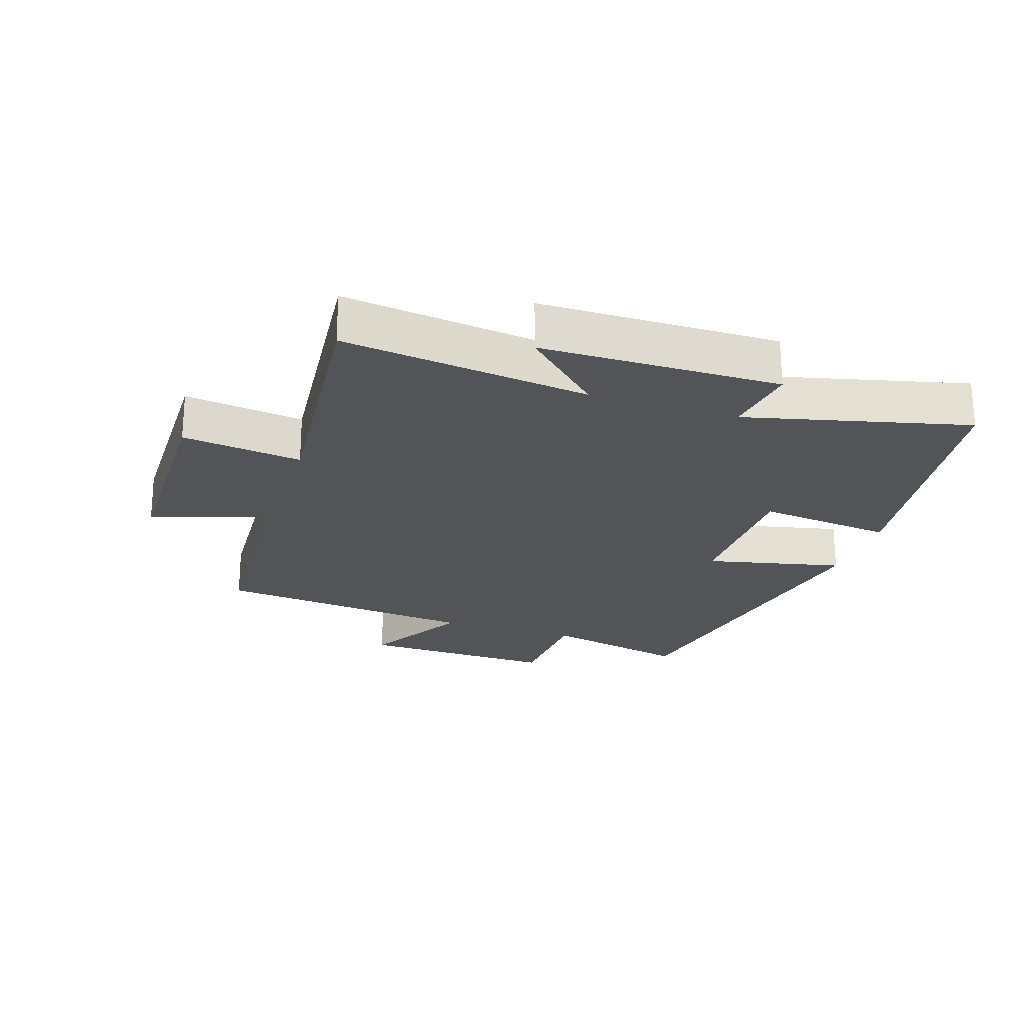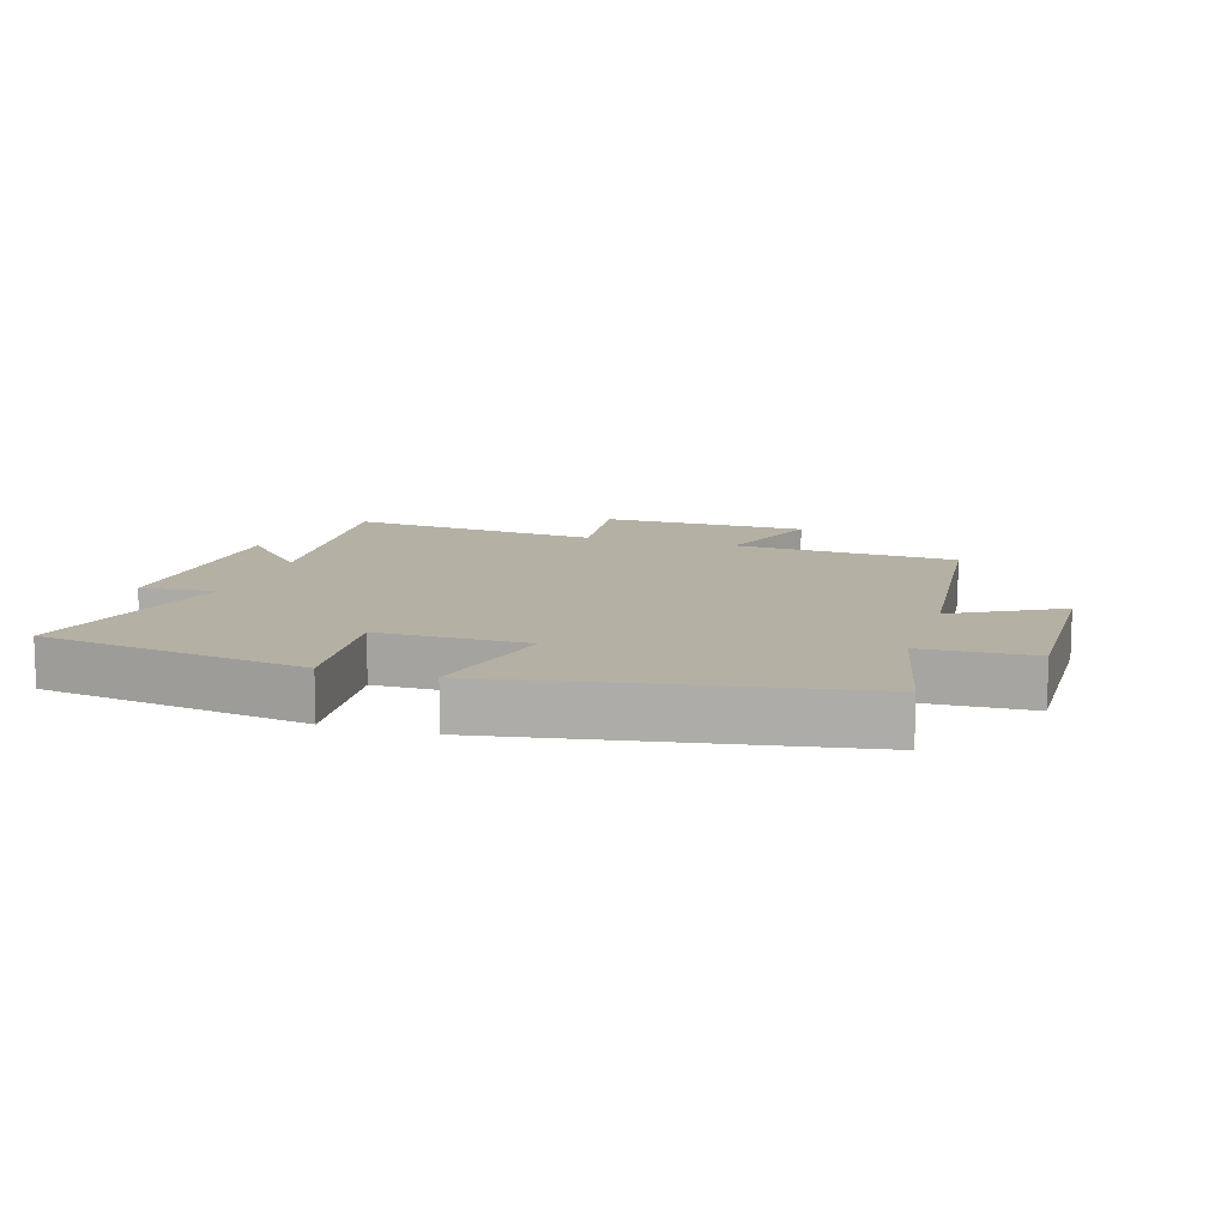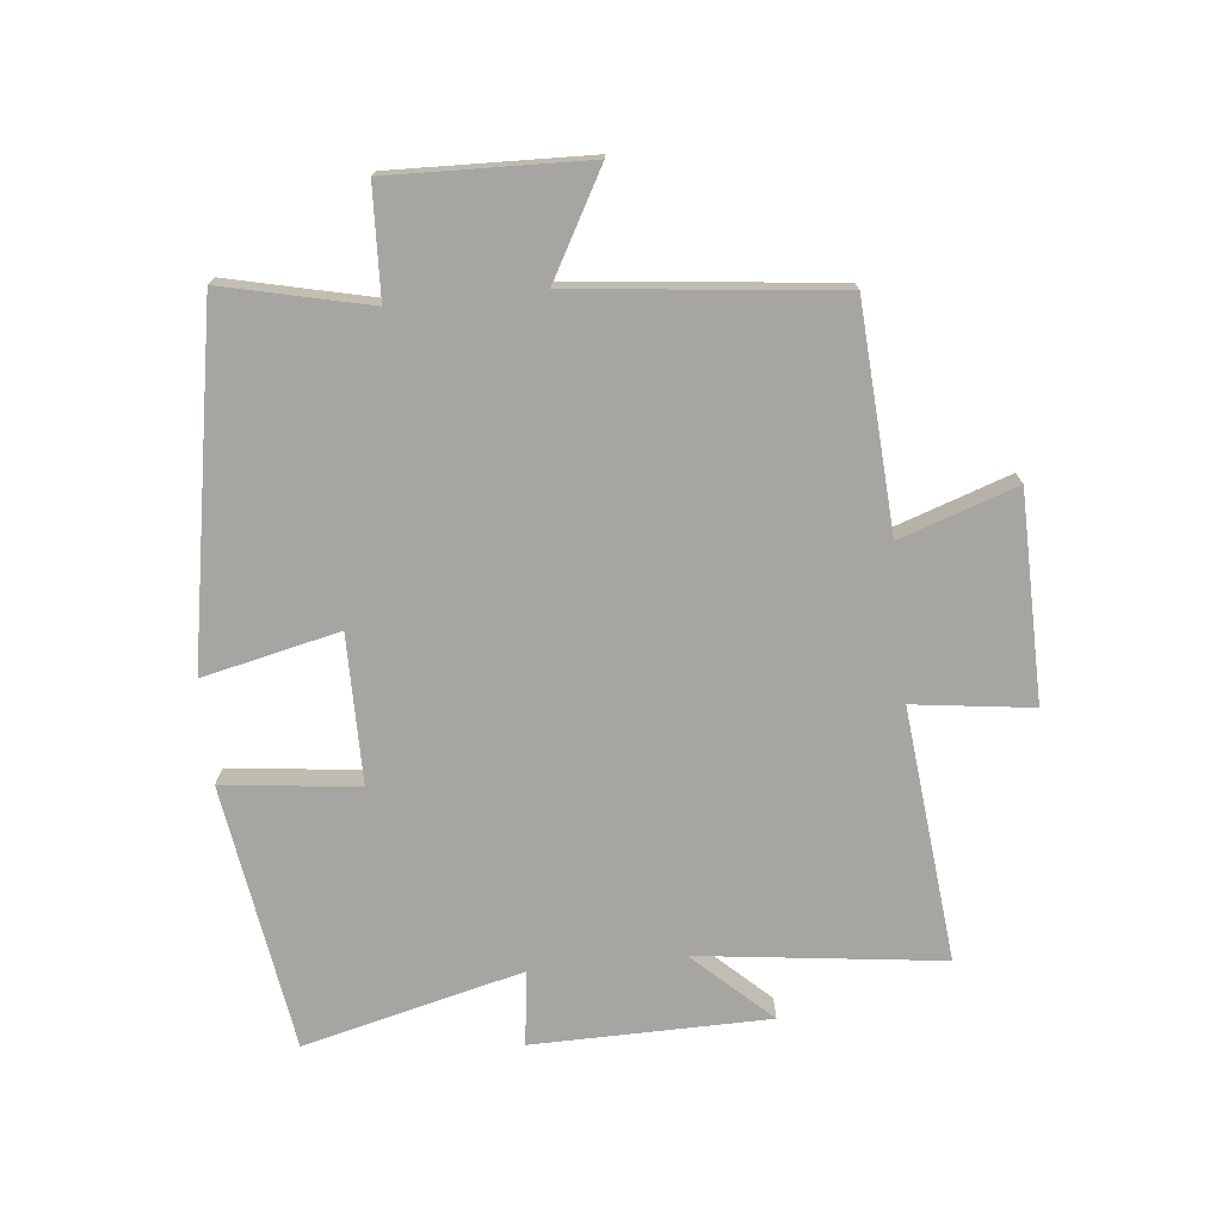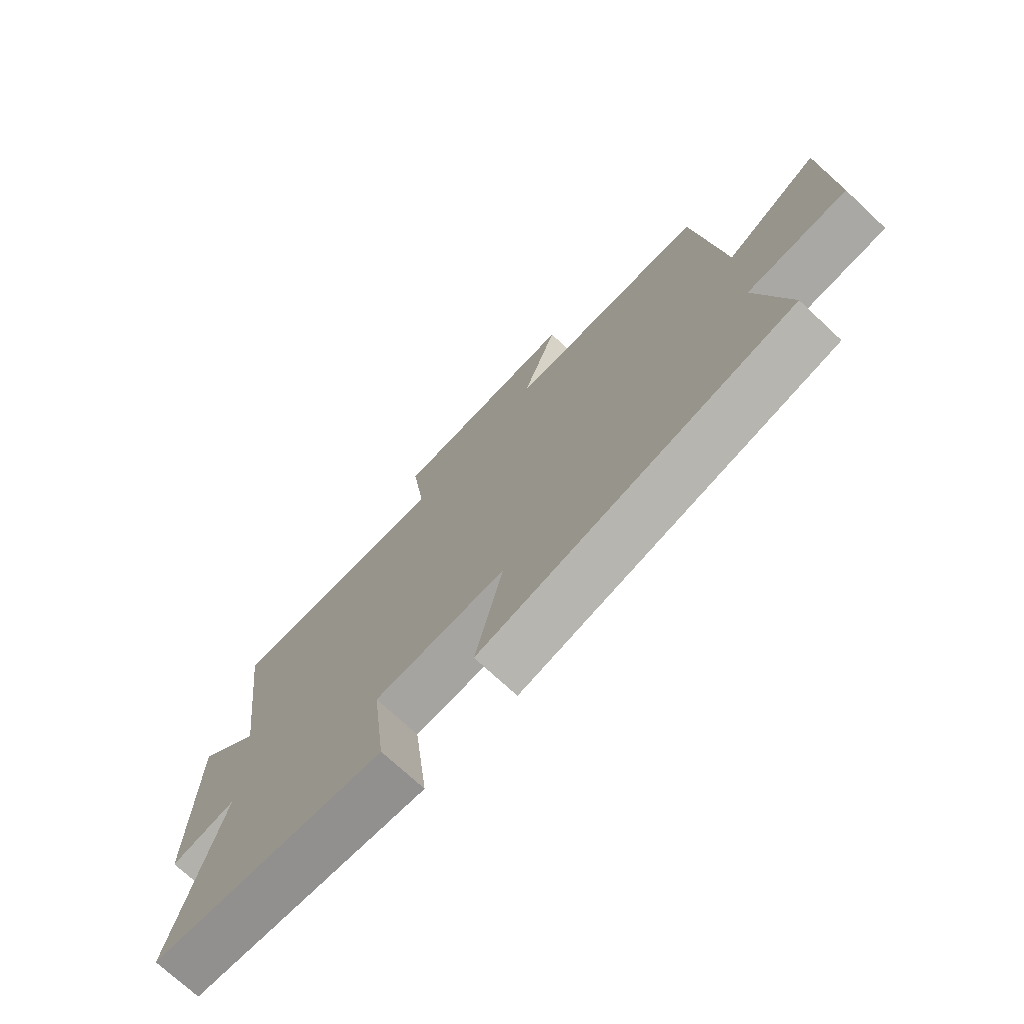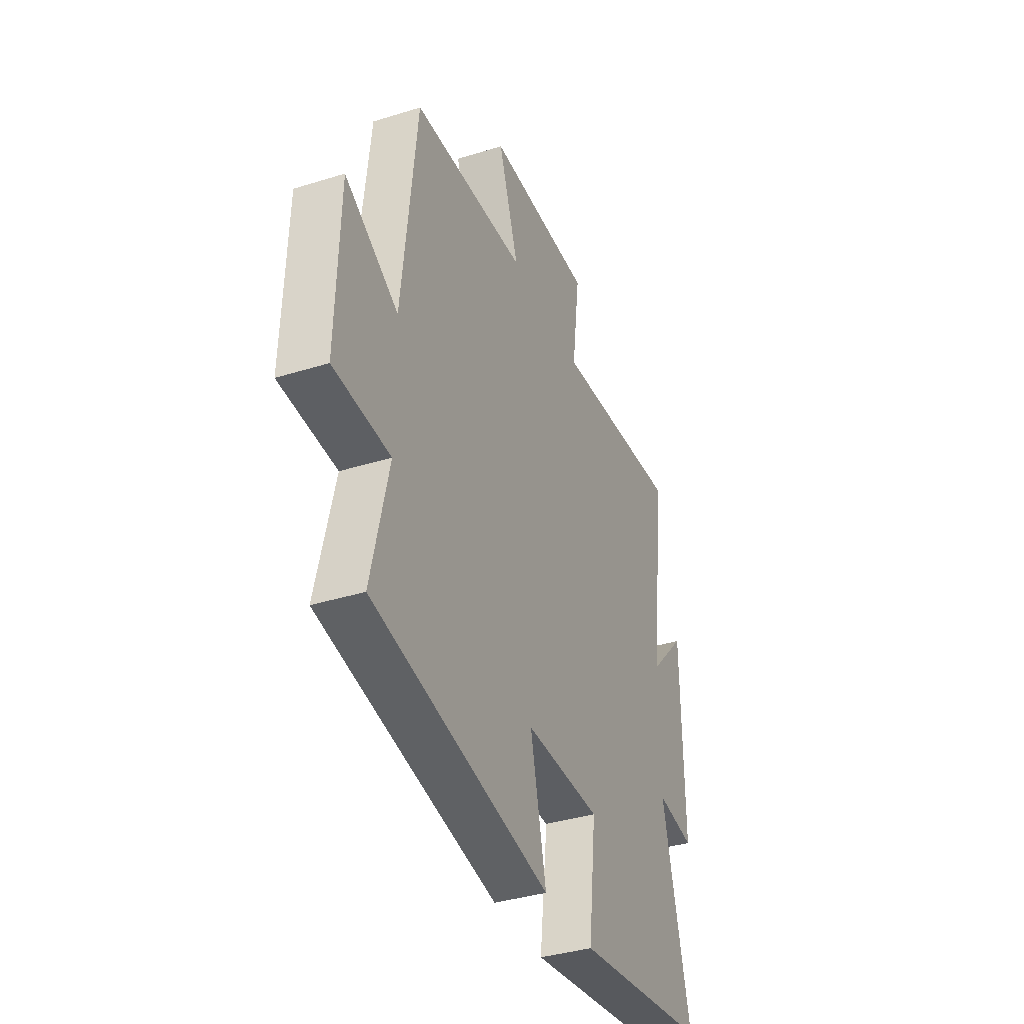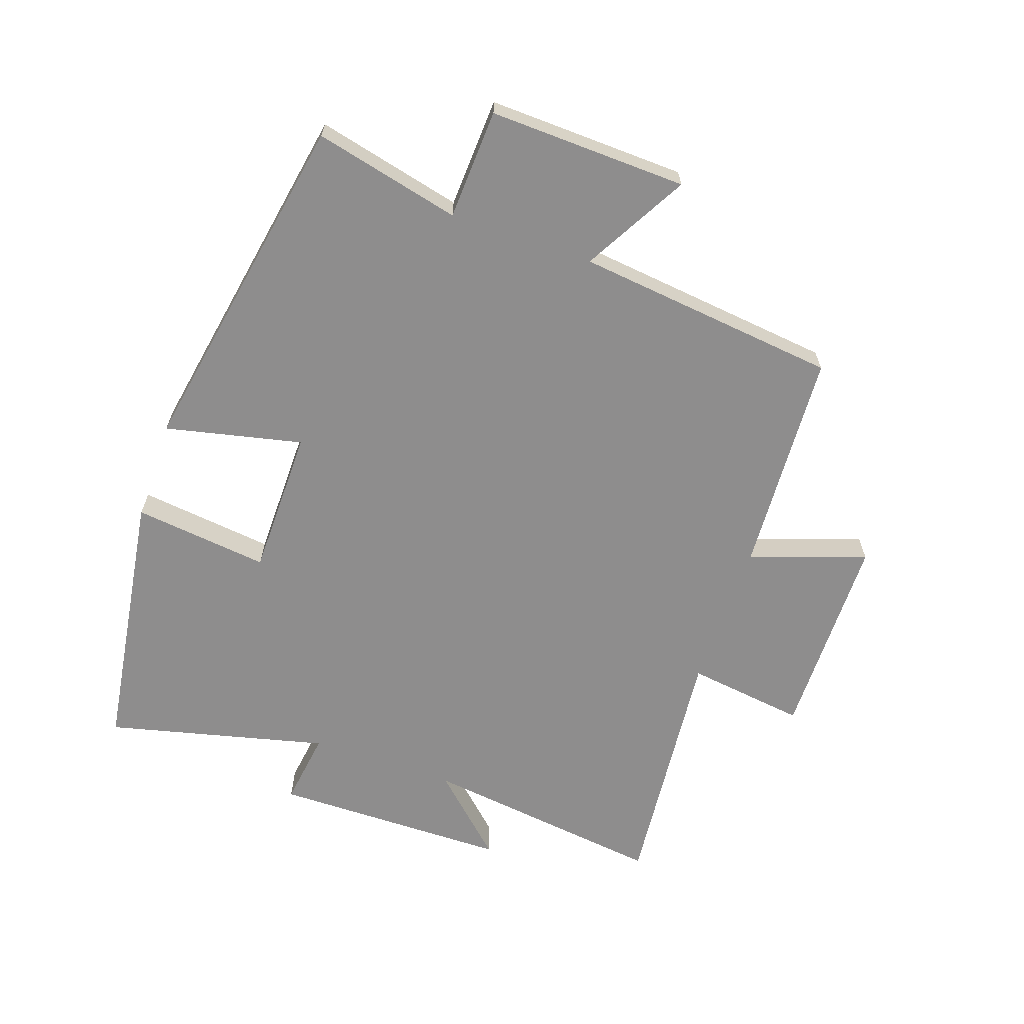
<metadata>
{"format":"obj","ext":"obj","renderer":"f3d","projection":"perspective","resolution":1024,"background":"white","views":[{"elev":-23.0,"azim":71.7,"up":"+Y"},{"elev":11.4,"azim":-162.3,"up":"+Y"},{"elev":-73.7,"azim":-84.0,"up":"+Y"},{"elev":-73.0,"azim":-133.0,"up":"+Z"},{"elev":-37.4,"azim":-68.2,"up":"+Z"},{"elev":-64.7,"azim":-109.2,"up":"+Y"}]}
</metadata>
<code>
v 0.586 0.07 -0.436
v 0.162 0.07 -0.5
v 0.187 0.07 -0.285
v -0.049 0.07 -0.283
v 0 0.07 -0.5
v -0.554 0.07 -0.401
v -0.5 0.07 -0.169
v -0.675 0.07 -0.161
v -0.665 0.07 0.153
v -0.5 0.07 0.061
v -0.454 0.07 0.479
v -0.098 0.07 0.5
v -0.161 0.07 0.685
v 0.169 0.07 0.689
v 0.144 0.07 0.5
v 0.549 0.07 0.54
v 0.5 0.07 0.152
v 0.615 0.07 0.274
v 0.619 0.07 -0.102
v 0.5 0.07 -0.086
v 0.586 0 -0.436
v 0.162 0 -0.5
v 0.187 0 -0.285
v -0.049 0 -0.283
v 0 0 -0.5
v -0.554 0 -0.401
v -0.5 0 -0.169
v -0.675 0 -0.161
v -0.665 0 0.153
v -0.5 0 0.061
v -0.454 0 0.479
v -0.098 0 0.5
v -0.161 0 0.685
v 0.169 0 0.689
v 0.144 0 0.5
v 0.549 0 0.54
v 0.5 0 0.152
v 0.615 0 0.274
v 0.619 0 -0.102
v 0.5 0 -0.086
f 17 18 19 20
f 15 16 17
f 15 17 20
f 12 13 14 15
f 10 11 12 15
f 10 15 20 1
f 7 8 9 10
f 4 5 6 7
f 3 4 7 10
f 1 2 3
f 1 3 10
f 40 39 38 37
f 37 36 35
f 40 37 35
f 35 34 33 32
f 35 32 31 30
f 21 40 35 30
f 30 29 28 27
f 27 26 25 24
f 30 27 24 23
f 23 22 21
f 30 23 21
f 1 21 22 2
f 2 22 23 3
f 3 23 24 4
f 4 24 25 5
f 5 25 26 6
f 6 26 27 7
f 7 27 28 8
f 8 28 29 9
f 9 29 30 10
f 10 30 31 11
f 11 31 32 12
f 12 32 33 13
f 13 33 34 14
f 14 34 35 15
f 15 35 36 16
f 16 36 37 17
f 17 37 38 18
f 18 38 39 19
f 19 39 40 20
f 20 40 21 1

</code>
